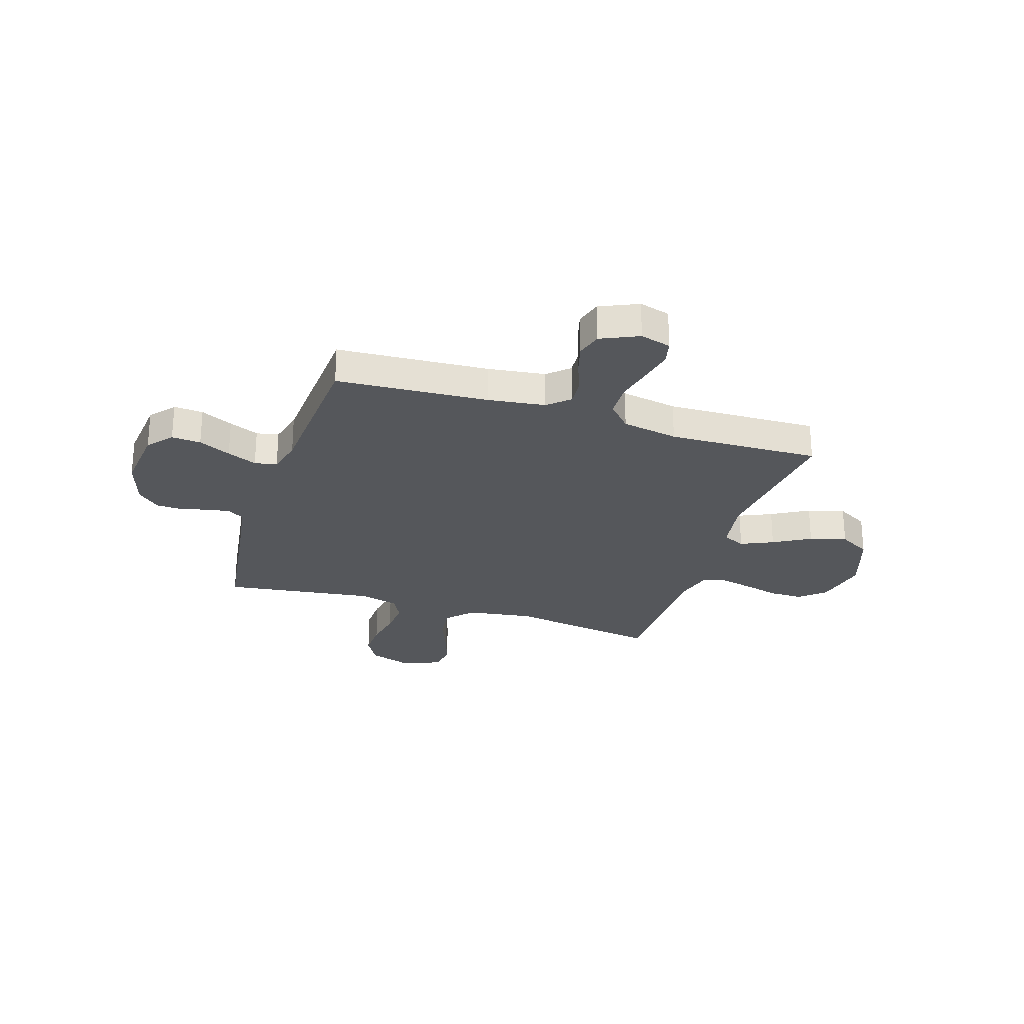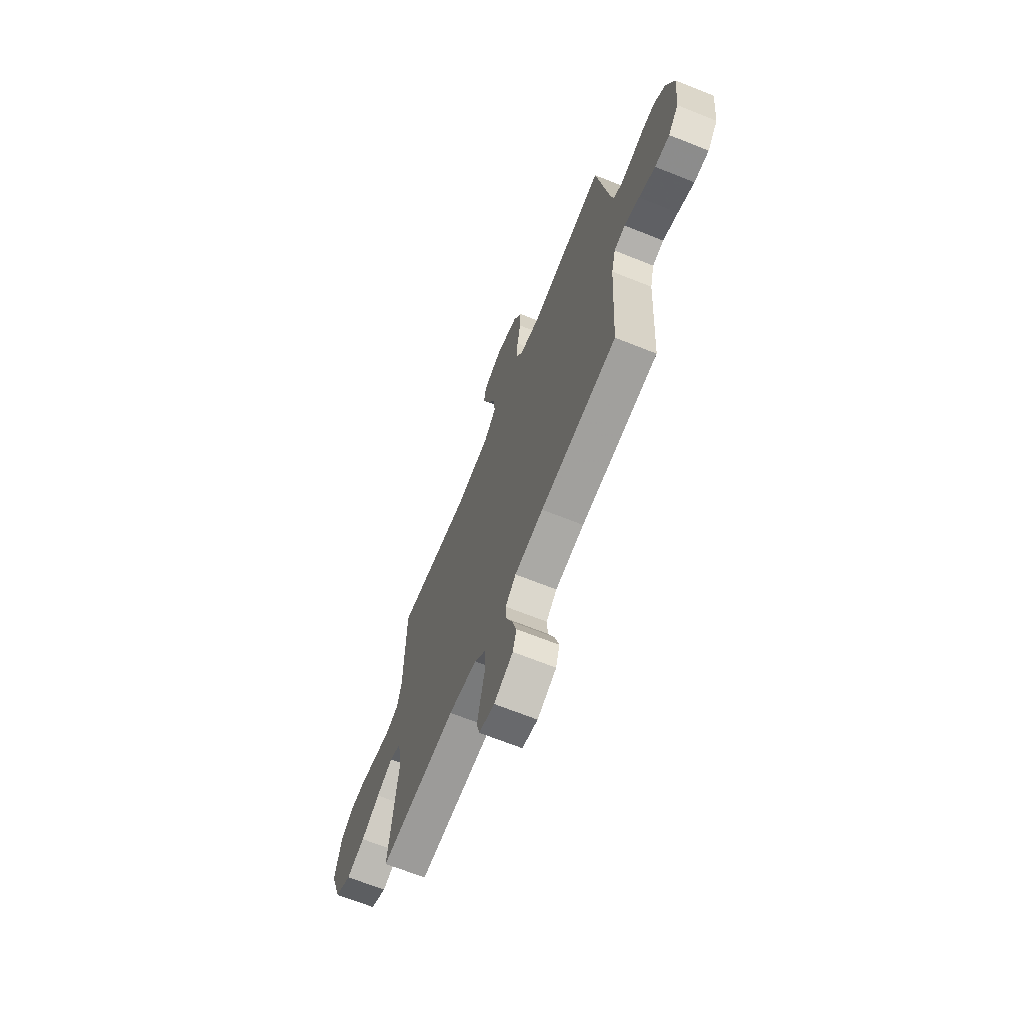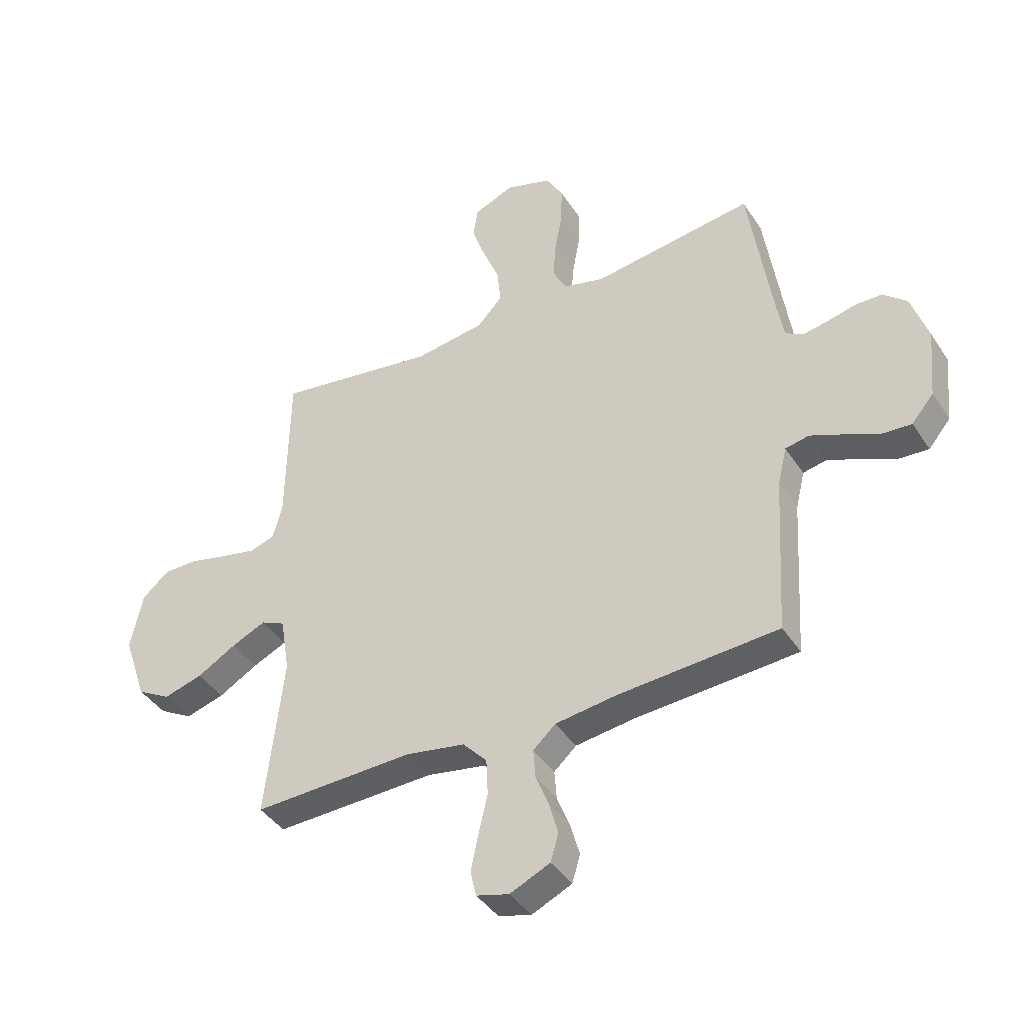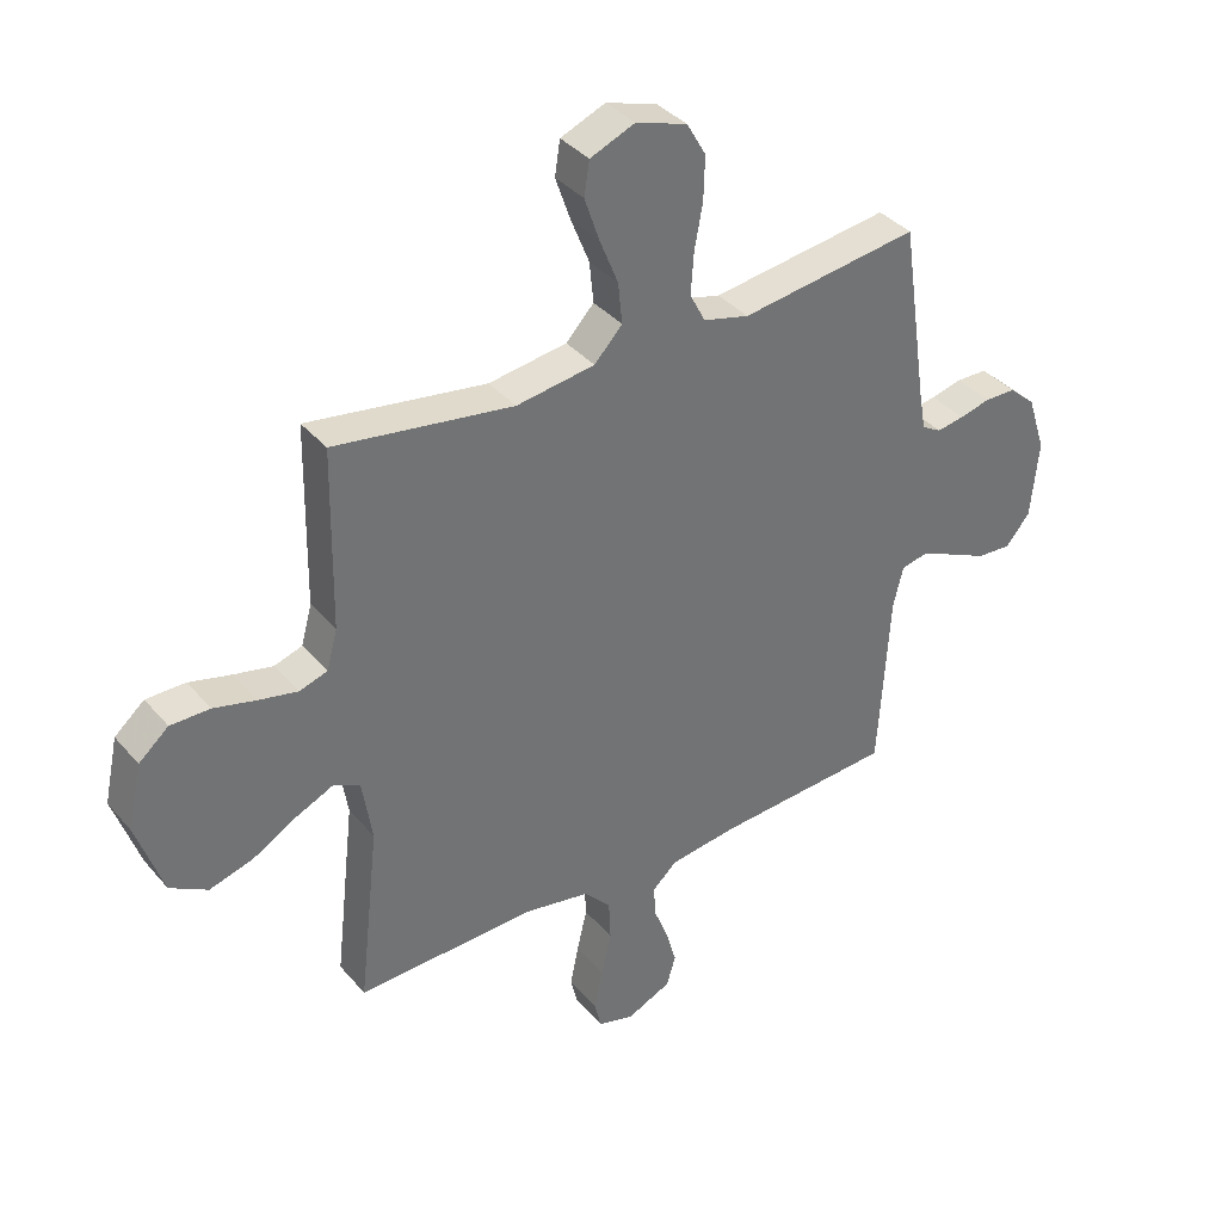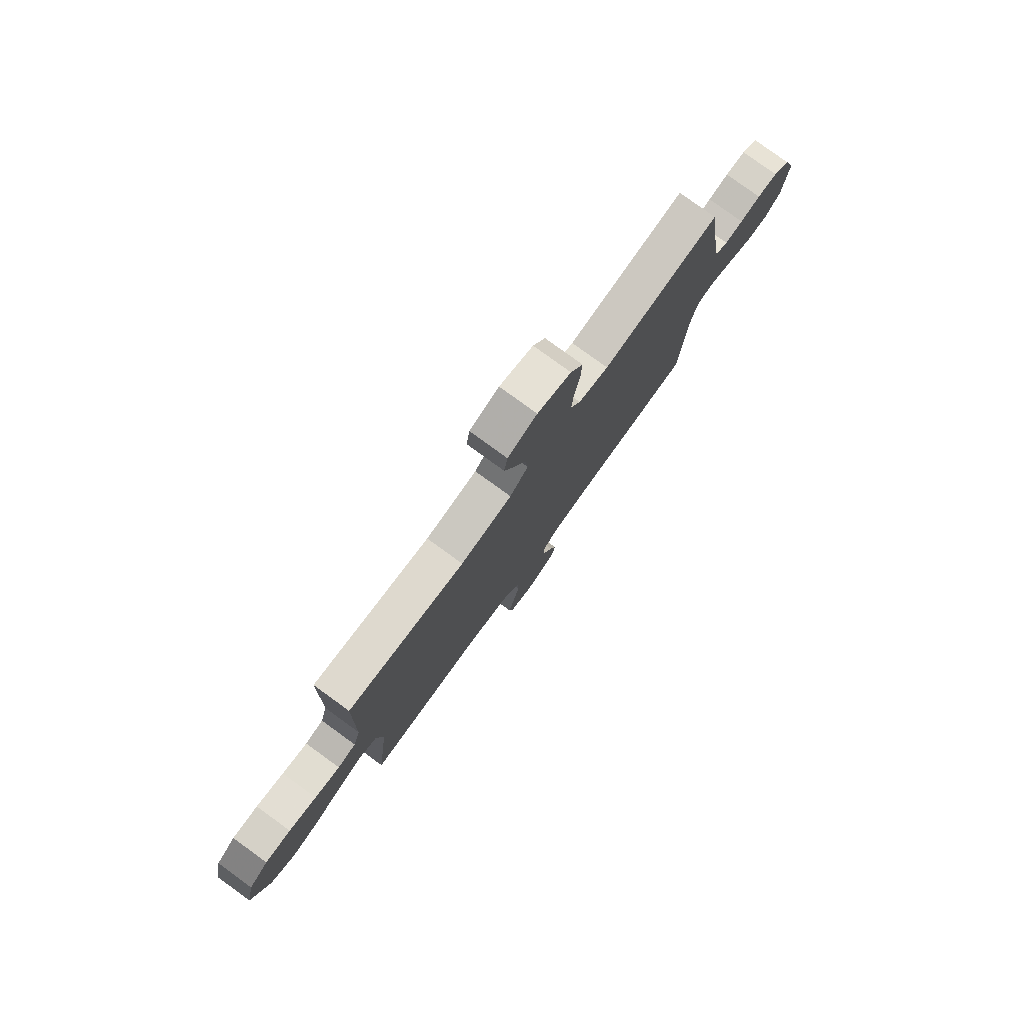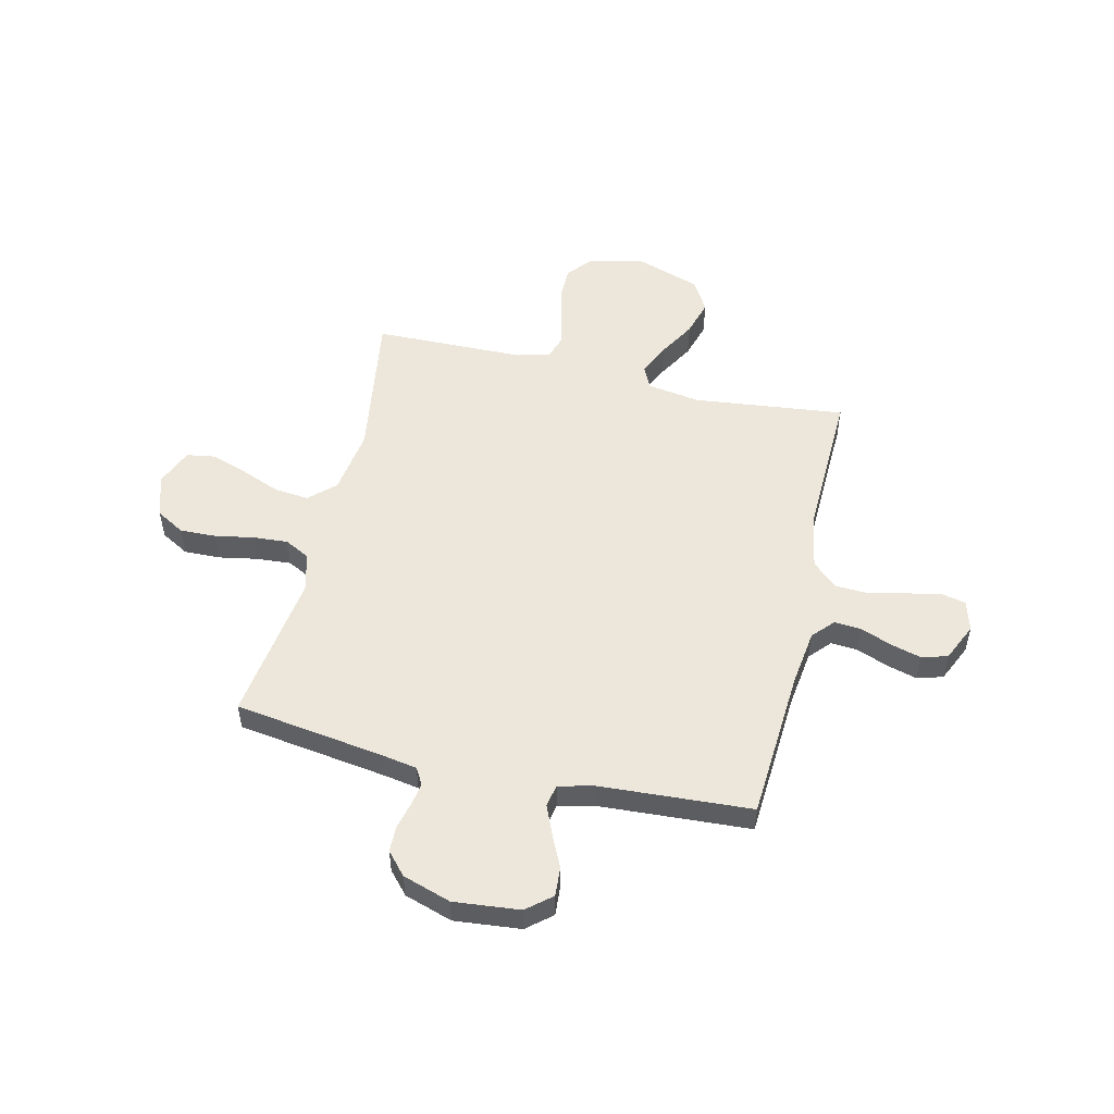
<metadata>
{"format":"obj","ext":"obj","renderer":"f3d","projection":"perspective","resolution":1024,"background":"white","views":[{"elev":-26.5,"azim":162.2,"up":"+Y"},{"elev":-68.0,"azim":68.2,"up":"+Z"},{"elev":-41.2,"azim":30.3,"up":"+Z"},{"elev":36.9,"azim":-35.0,"up":"+Z"},{"elev":79.4,"azim":-54.0,"up":"+Z"},{"elev":52.0,"azim":103.2,"up":"+Y"}]}
</metadata>
<code>
v 0.5 0.07 0.5
v 0.544 0.07 0.2
v 0.556 0.07 0.133
v 0.589 0.07 0.114
v 0.635 0.07 0.122
v 0.687 0.07 0.135
v 0.739 0.07 0.134
v 0.783 0.07 0.095
v 0.814 0.07 0
v 0.801 0.07 -0.131
v 0.76 0.07 -0.18
v 0.702 0.07 -0.176
v 0.638 0.07 -0.146
v 0.579 0.07 -0.121
v 0.535 0.07 -0.13
v 0.518 0.07 -0.2
v 0.5 0.07 -0.5
v 0.2 0.07 -0.519
v 0.087 0.07 -0.534
v 0.045 0.07 -0.572
v 0.049 0.07 -0.626
v 0.073 0.07 -0.687
v 0.09 0.07 -0.748
v 0.075 0.07 -0.799
v 0 0.07 -0.833
v -0.061 0.07 -0.816
v -0.072 0.07 -0.768
v -0.058 0.07 -0.701
v -0.041 0.07 -0.628
v -0.044 0.07 -0.56
v -0.089 0.07 -0.511
v -0.2 0.07 -0.491
v -0.5 0.07 -0.5
v -0.466 0.07 -0.2
v -0.483 0.07 -0.094
v -0.528 0.07 -0.073
v -0.592 0.07 -0.102
v -0.665 0.07 -0.144
v -0.738 0.07 -0.165
v -0.801 0.07 -0.129
v -0.845 0.07 0
v -0.822 0.07 0.108
v -0.772 0.07 0.151
v -0.706 0.07 0.151
v -0.635 0.07 0.133
v -0.57 0.07 0.119
v -0.523 0.07 0.134
v -0.505 0.07 0.2
v -0.5 0.07 0.5
v -0.2 0.07 0.454
v -0.068 0.07 0.473
v -0.021 0.07 0.523
v -0.028 0.07 0.592
v -0.059 0.07 0.669
v -0.084 0.07 0.742
v -0.075 0.07 0.799
v 0 0.07 0.83
v 0.086 0.07 0.802
v 0.118 0.07 0.746
v 0.116 0.07 0.674
v 0.102 0.07 0.598
v 0.097 0.07 0.529
v 0.123 0.07 0.479
v 0.2 0.07 0.459
v 0.5 0 0.5
v 0.544 0 0.2
v 0.556 0 0.133
v 0.589 0 0.114
v 0.635 0 0.122
v 0.687 0 0.135
v 0.739 0 0.134
v 0.783 0 0.095
v 0.814 0 0
v 0.801 0 -0.131
v 0.76 0 -0.18
v 0.702 0 -0.176
v 0.638 0 -0.146
v 0.579 0 -0.121
v 0.535 0 -0.13
v 0.518 0 -0.2
v 0.5 0 -0.5
v 0.2 0 -0.519
v 0.087 0 -0.534
v 0.045 0 -0.572
v 0.049 0 -0.626
v 0.073 0 -0.687
v 0.09 0 -0.748
v 0.075 0 -0.799
v 0 0 -0.833
v -0.061 0 -0.816
v -0.072 0 -0.768
v -0.058 0 -0.701
v -0.041 0 -0.628
v -0.044 0 -0.56
v -0.089 0 -0.511
v -0.2 0 -0.491
v -0.5 0 -0.5
v -0.466 0 -0.2
v -0.483 0 -0.094
v -0.528 0 -0.073
v -0.592 0 -0.102
v -0.665 0 -0.144
v -0.738 0 -0.165
v -0.801 0 -0.129
v -0.845 0 0
v -0.822 0 0.108
v -0.772 0 0.151
v -0.706 0 0.151
v -0.635 0 0.133
v -0.57 0 0.119
v -0.523 0 0.134
v -0.505 0 0.2
v -0.5 0 0.5
v -0.2 0 0.454
v -0.068 0 0.473
v -0.021 0 0.523
v -0.028 0 0.592
v -0.059 0 0.669
v -0.084 0 0.742
v -0.075 0 0.799
v 0 0 0.83
v 0.086 0 0.802
v 0.118 0 0.746
v 0.116 0 0.674
v 0.102 0 0.598
v 0.097 0 0.529
v 0.123 0 0.479
v 0.2 0 0.459
f 59 60 61
f 58 59 61
f 57 58 61
f 56 57 61
f 55 56 61
f 54 55 61
f 53 54 61
f 52 53 61 62
f 51 52 62 63
f 48 49 50
f 51 63 64
f 50 51 64
f 48 50 64
f 47 48 64
f 43 44 45
f 42 43 45
f 41 42 45
f 40 41 45
f 39 40 45
f 38 39 45
f 37 38 45
f 36 37 45 46
f 35 36 46 47
f 32 33 34
f 31 32 34 35
f 27 28 29
f 26 27 29
f 25 26 29
f 24 25 29
f 23 24 29
f 22 23 29
f 21 22 29
f 20 21 29 30
f 19 20 30 31
f 16 17 18
f 64 1 2
f 47 64 2
f 35 47 2
f 31 35 2
f 19 31 2
f 18 19 2
f 16 18 2
f 15 16 2
f 11 12 13
f 10 11 13
f 9 10 13
f 8 9 13
f 7 8 13
f 6 7 13
f 5 6 13
f 14 15 2 3
f 4 5 13 14
f 3 4 14
f 125 124 123
f 125 123 122
f 125 122 121
f 125 121 120
f 125 120 119
f 125 119 118
f 125 118 117
f 126 125 117 116
f 127 126 116 115
f 114 113 112
f 128 127 115
f 128 115 114
f 128 114 112
f 128 112 111
f 109 108 107
f 109 107 106
f 109 106 105
f 109 105 104
f 109 104 103
f 109 103 102
f 109 102 101
f 110 109 101 100
f 111 110 100 99
f 98 97 96
f 99 98 96 95
f 93 92 91
f 93 91 90
f 93 90 89
f 93 89 88
f 93 88 87
f 93 87 86
f 93 86 85
f 94 93 85 84
f 95 94 84 83
f 82 81 80
f 66 65 128
f 66 128 111
f 66 111 99
f 66 99 95
f 66 95 83
f 66 83 82
f 66 82 80
f 66 80 79
f 77 76 75
f 77 75 74
f 77 74 73
f 77 73 72
f 77 72 71
f 77 71 70
f 77 70 69
f 67 66 79 78
f 78 77 69 68
f 78 68 67
f 1 65 66 2
f 2 66 67 3
f 3 67 68 4
f 4 68 69 5
f 5 69 70 6
f 6 70 71 7
f 7 71 72 8
f 8 72 73 9
f 9 73 74 10
f 10 74 75 11
f 11 75 76 12
f 12 76 77 13
f 13 77 78 14
f 14 78 79 15
f 15 79 80 16
f 16 80 81 17
f 17 81 82 18
f 18 82 83 19
f 19 83 84 20
f 20 84 85 21
f 21 85 86 22
f 22 86 87 23
f 23 87 88 24
f 24 88 89 25
f 25 89 90 26
f 26 90 91 27
f 27 91 92 28
f 28 92 93 29
f 29 93 94 30
f 30 94 95 31
f 31 95 96 32
f 32 96 97 33
f 33 97 98 34
f 34 98 99 35
f 35 99 100 36
f 36 100 101 37
f 37 101 102 38
f 38 102 103 39
f 39 103 104 40
f 40 104 105 41
f 41 105 106 42
f 42 106 107 43
f 43 107 108 44
f 44 108 109 45
f 45 109 110 46
f 46 110 111 47
f 47 111 112 48
f 48 112 113 49
f 49 113 114 50
f 50 114 115 51
f 51 115 116 52
f 52 116 117 53
f 53 117 118 54
f 54 118 119 55
f 55 119 120 56
f 56 120 121 57
f 57 121 122 58
f 58 122 123 59
f 59 123 124 60
f 60 124 125 61
f 61 125 126 62
f 62 126 127 63
f 63 127 128 64
f 64 128 65 1

</code>
